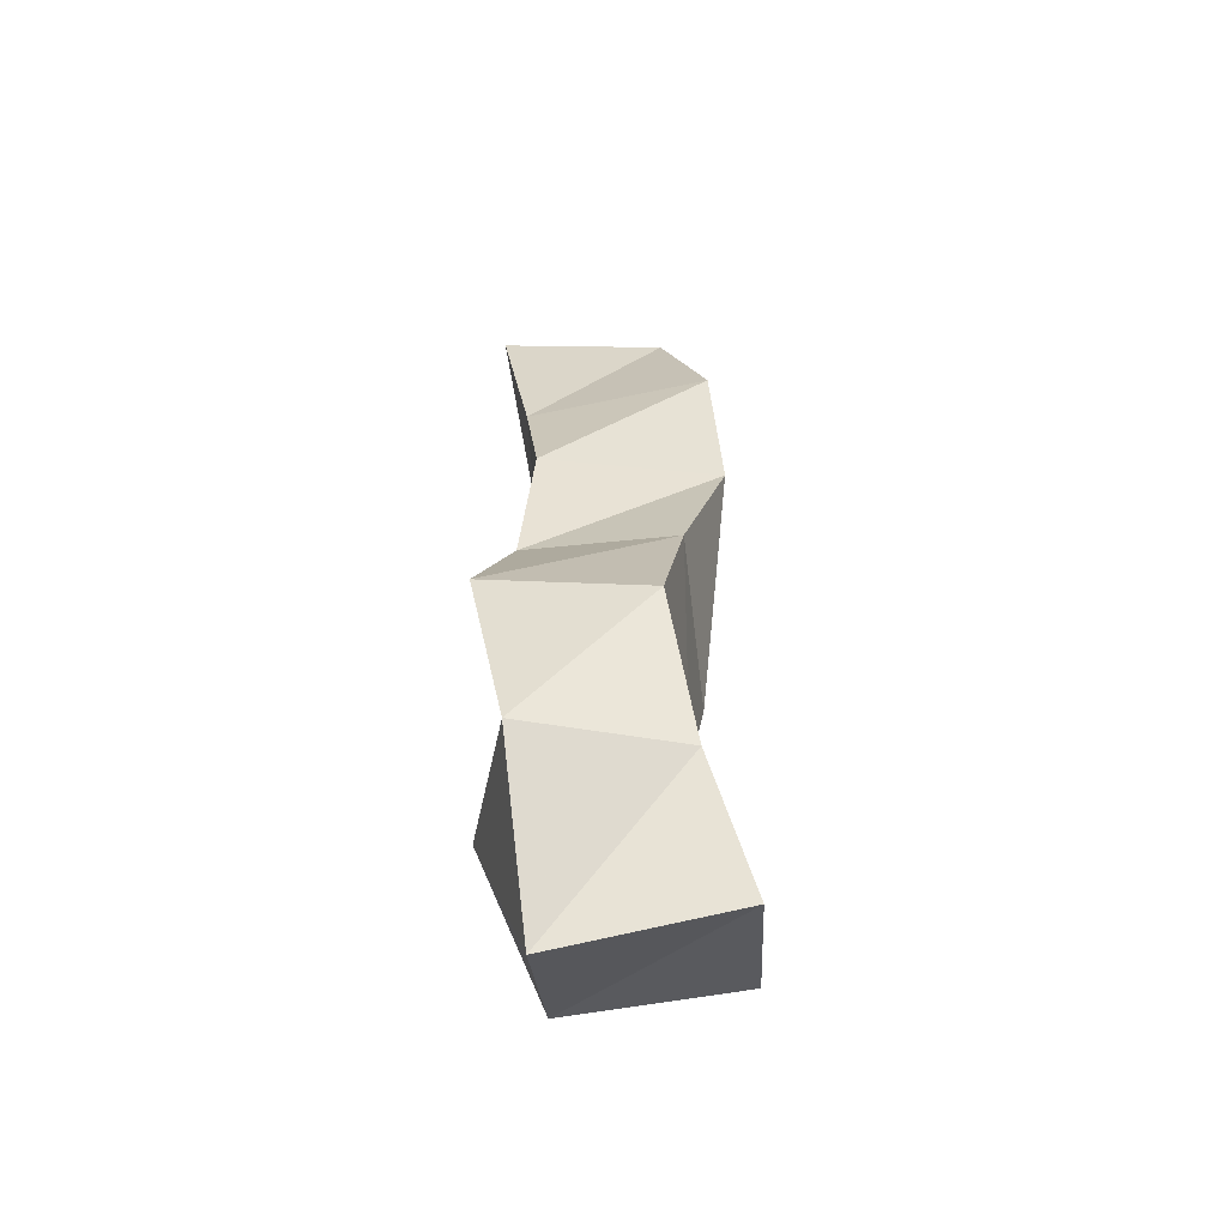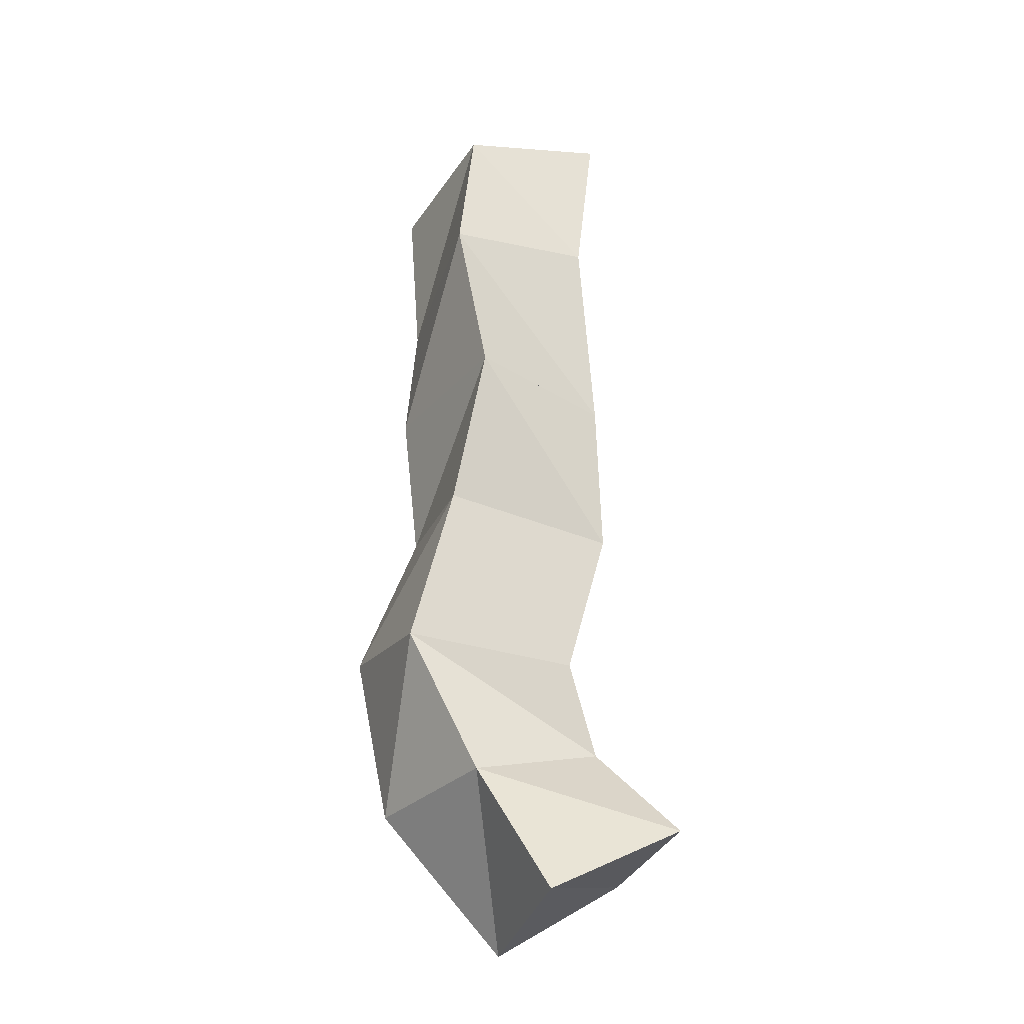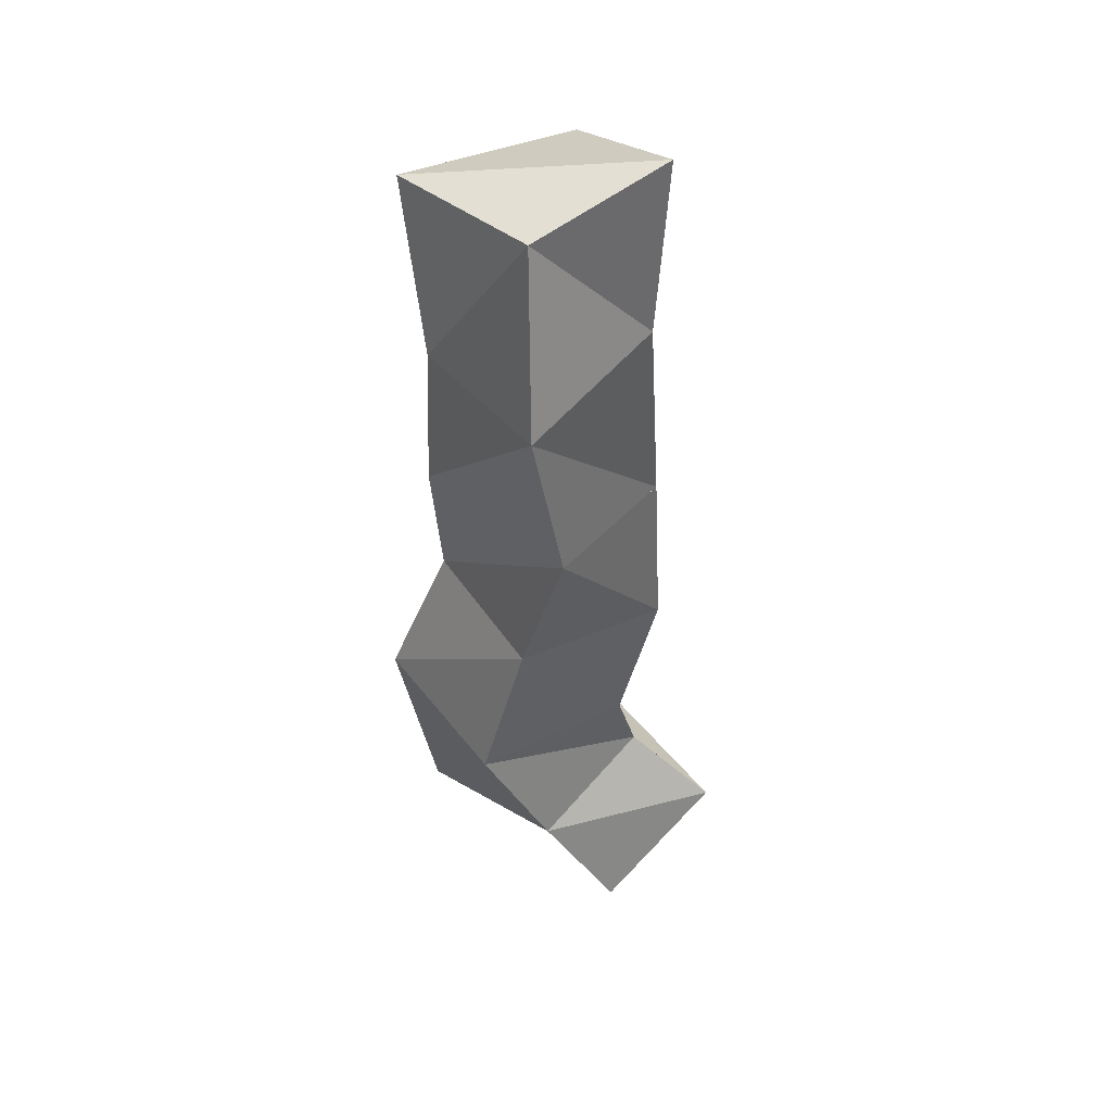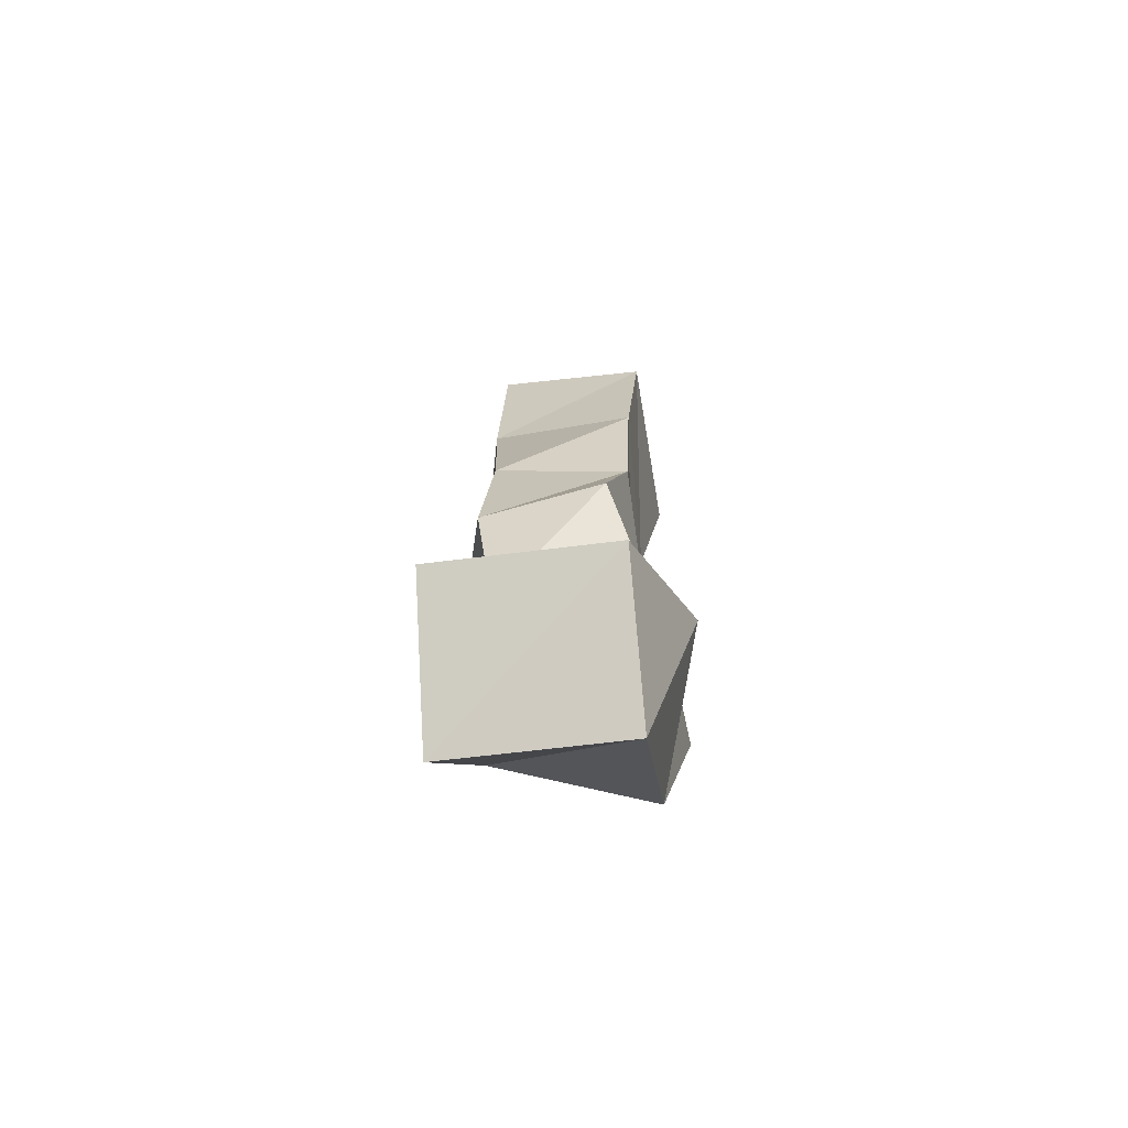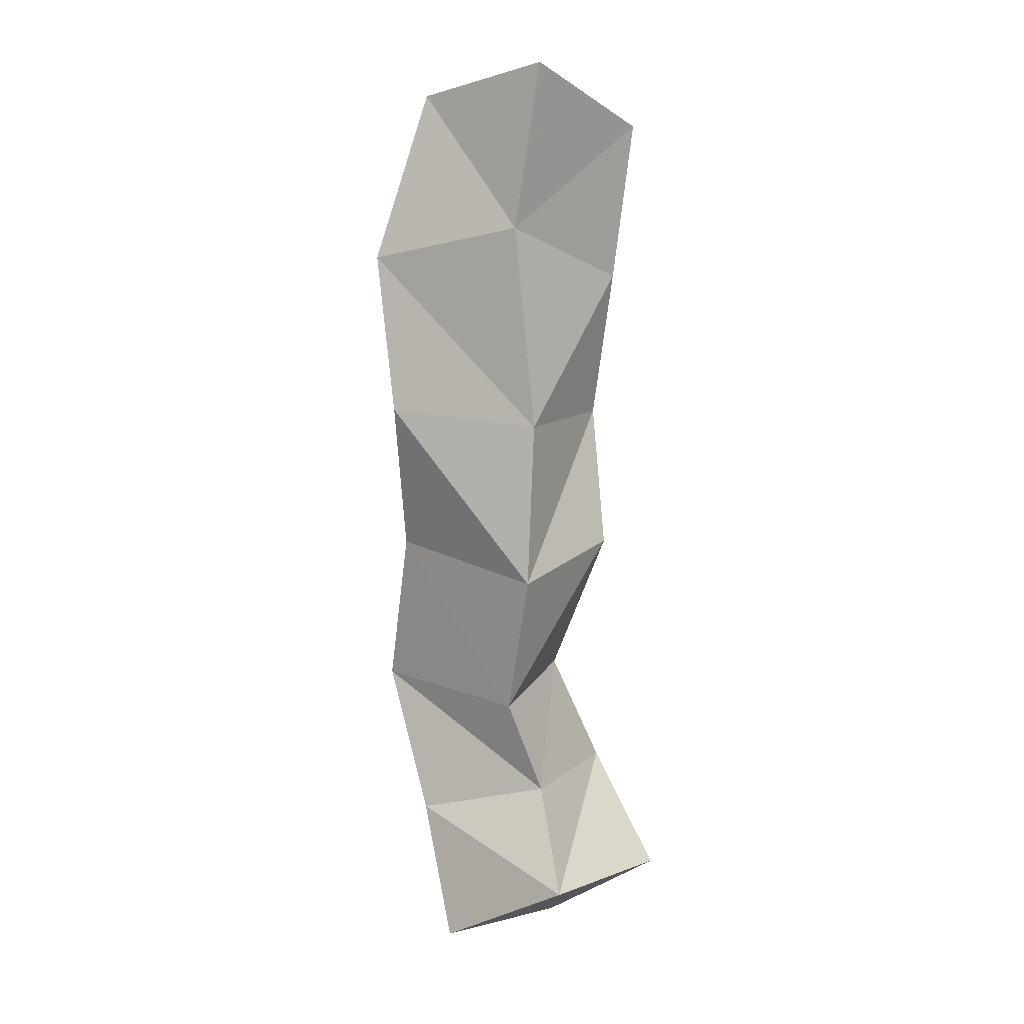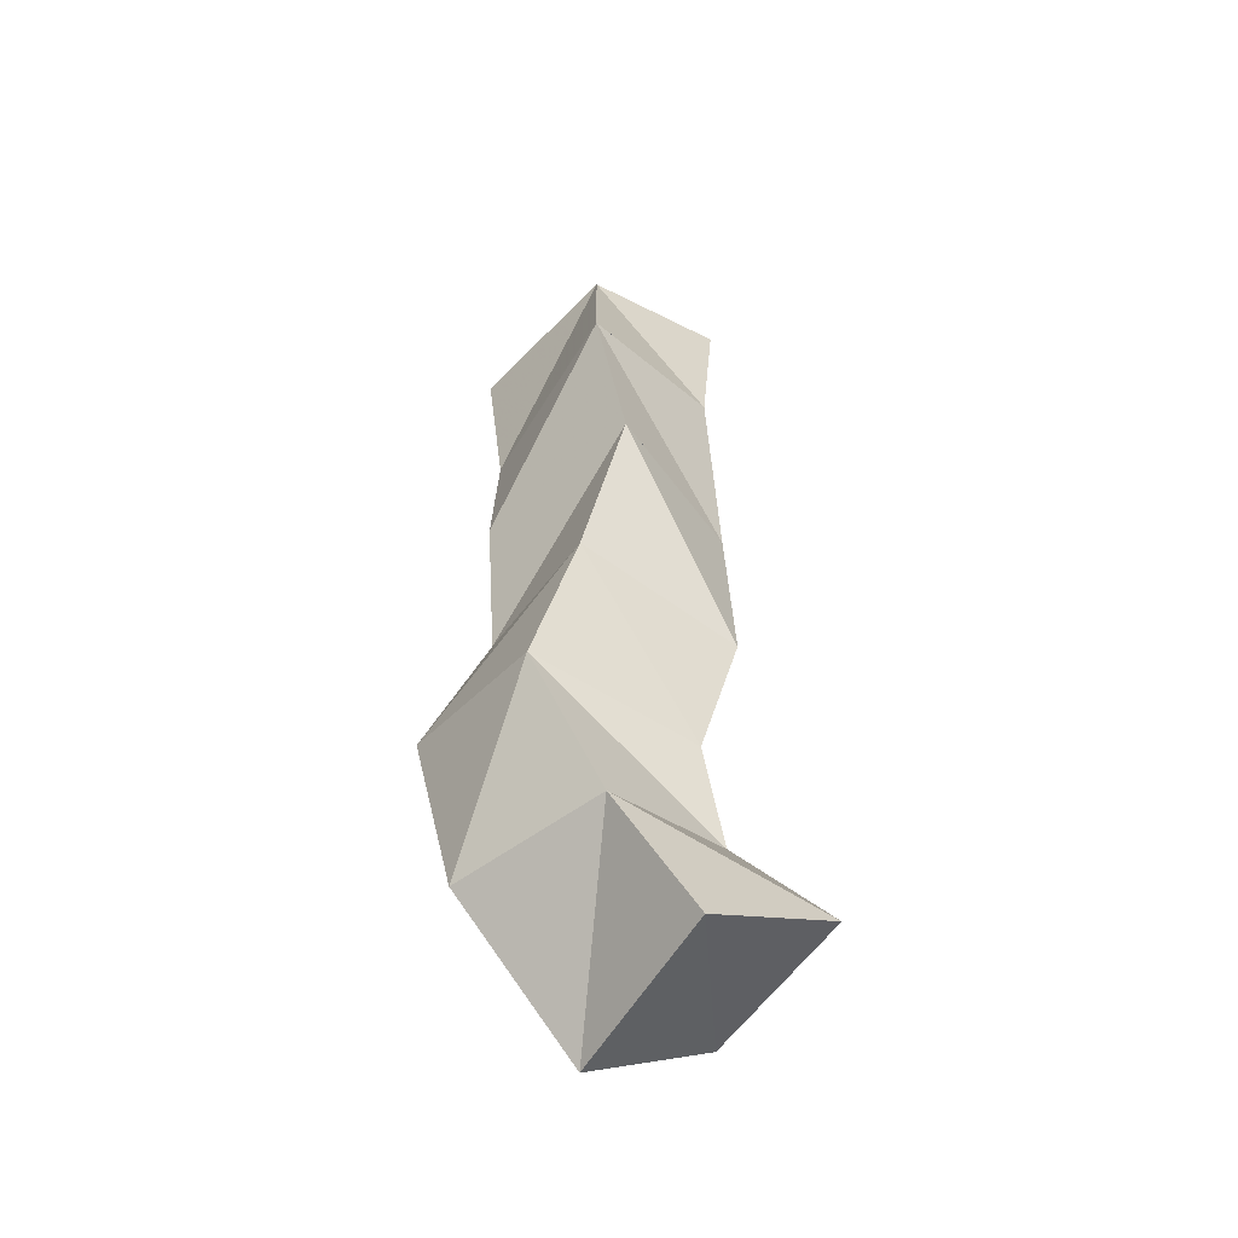
<metadata>
{"format":"obj","ext":"obj","renderer":"f3d","projection":"perspective","resolution":1024,"background":"white","views":[{"elev":-60.1,"azim":103.1,"up":"+Z"},{"elev":-27.6,"azim":167.1,"up":"+Z"},{"elev":44.9,"azim":151.9,"up":"+Z"},{"elev":-71.6,"azim":-76.5,"up":"+Z"},{"elev":8.5,"azim":-136.4,"up":"+Z"},{"elev":-50.9,"azim":152.2,"up":"+Z"}]}
</metadata>
<code>
v 0.4604 0.1118 0.1331
v 0.4552 0.1653 0.1363
v 0.502 0.1177 0.1063
v 0.4985 0.1732 0.1134
v 0.4961 0.1 0.1626
v 0.4775 0.1501 0.1641
v 0.5402 0.1199 0.1485
v 0.5194 0.1642 0.152
v 0.5079 0.1101 0.1969
v 0.4872 0.1557 0.1922
v 0.5494 0.111 0.2042
v 0.5404 0.1604 0.1964
v 0.4769 0.119 0.2459
v 0.4757 0.1587 0.2362
v 0.5321 0.1173 0.2486
v 0.528 0.1644 0.2452
v 0.4872 0.1133 0.2899
v 0.4764 0.1551 0.2879
v 0.5381 0.1232 0.293
v 0.5203 0.1767 0.2923
v 0.4814 0.1102 0.3364
v 0.4821 0.1582 0.3523
v 0.5337 0.1177 0.3345
v 0.5295 0.1752 0.3427
v 0.4776 0.1046 0.3866
v 0.4753 0.1538 0.4044
v 0.5358 0.1086 0.392
v 0.5216 0.1593 0.3959
f 1 2 4
f 3 1 4
f 2 6 8
f 4 2 8
f 6 5 7
f 8 6 7
f 5 1 3
f 7 5 3
f 8 7 3
f 4 8 3
f 2 1 5
f 6 2 5
f 5 6 8
f 7 5 8
f 6 10 12
f 8 6 12
f 10 9 11
f 12 10 11
f 9 5 7
f 11 9 7
f 12 11 7
f 8 12 7
f 6 5 9
f 10 6 9
f 9 10 12
f 11 9 12
f 10 14 16
f 12 10 16
f 14 13 15
f 16 14 15
f 13 9 11
f 15 13 11
f 16 15 11
f 12 16 11
f 10 9 13
f 14 10 13
f 13 14 16
f 15 13 16
f 14 18 20
f 16 14 20
f 18 17 19
f 20 18 19
f 17 13 15
f 19 17 15
f 20 19 15
f 16 20 15
f 14 13 17
f 18 14 17
f 17 18 20
f 19 17 20
f 18 22 24
f 20 18 24
f 22 21 23
f 24 22 23
f 21 17 19
f 23 21 19
f 24 23 19
f 20 24 19
f 18 17 21
f 22 18 21
f 21 22 24
f 23 21 24
f 22 26 28
f 24 22 28
f 26 25 27
f 28 26 27
f 25 21 23
f 27 25 23
f 28 27 23
f 24 28 23
f 22 21 25
f 26 22 25

</code>
